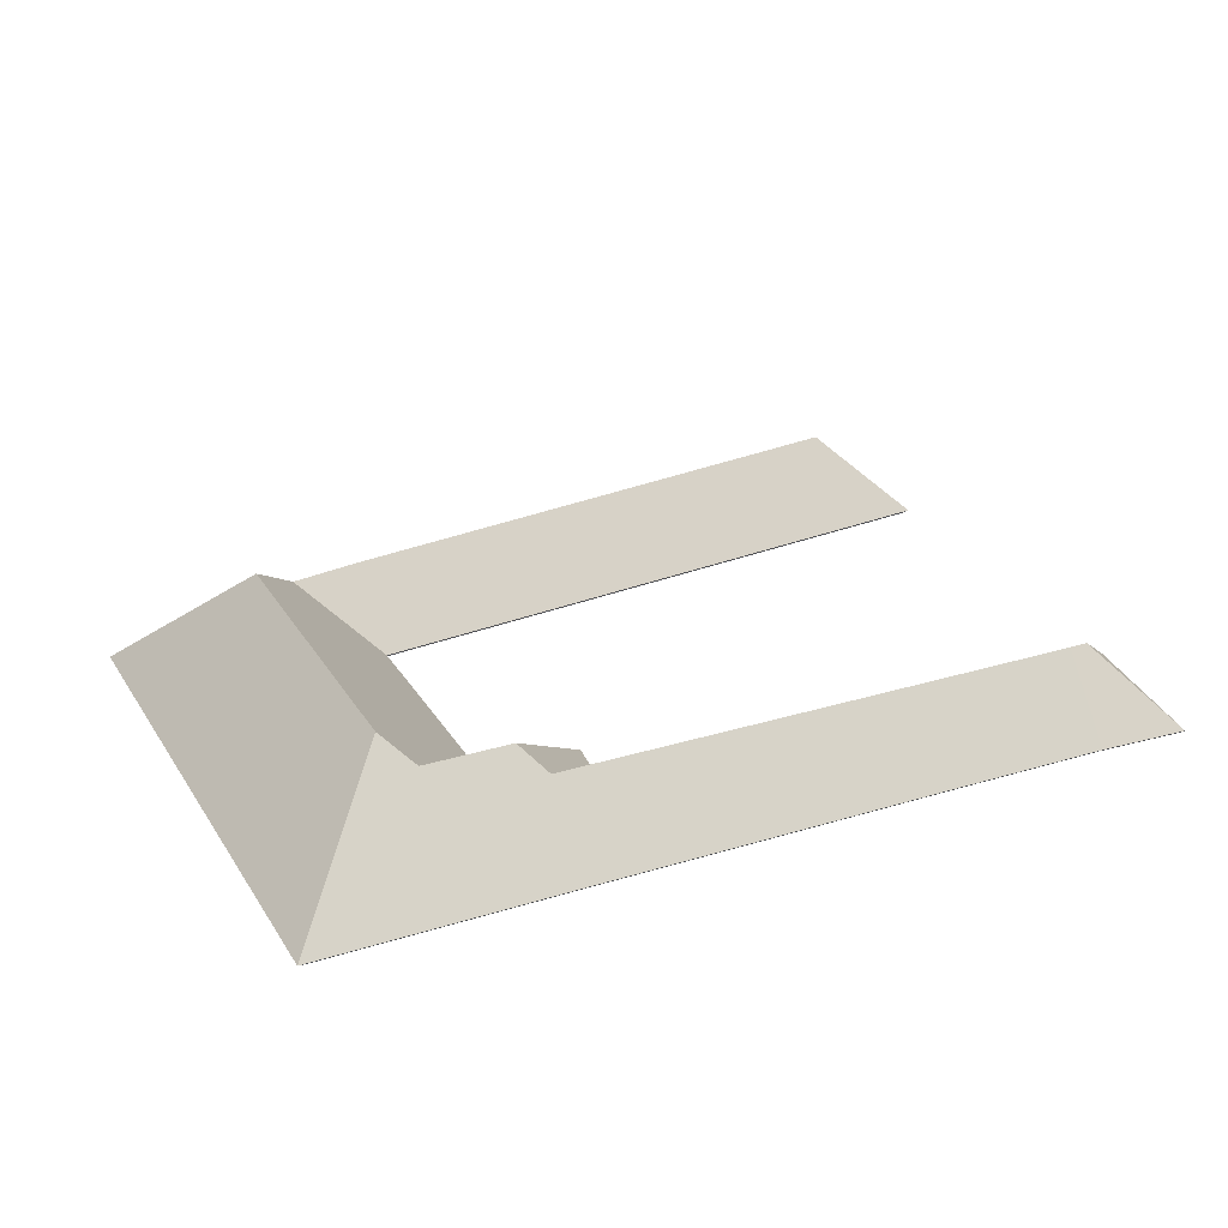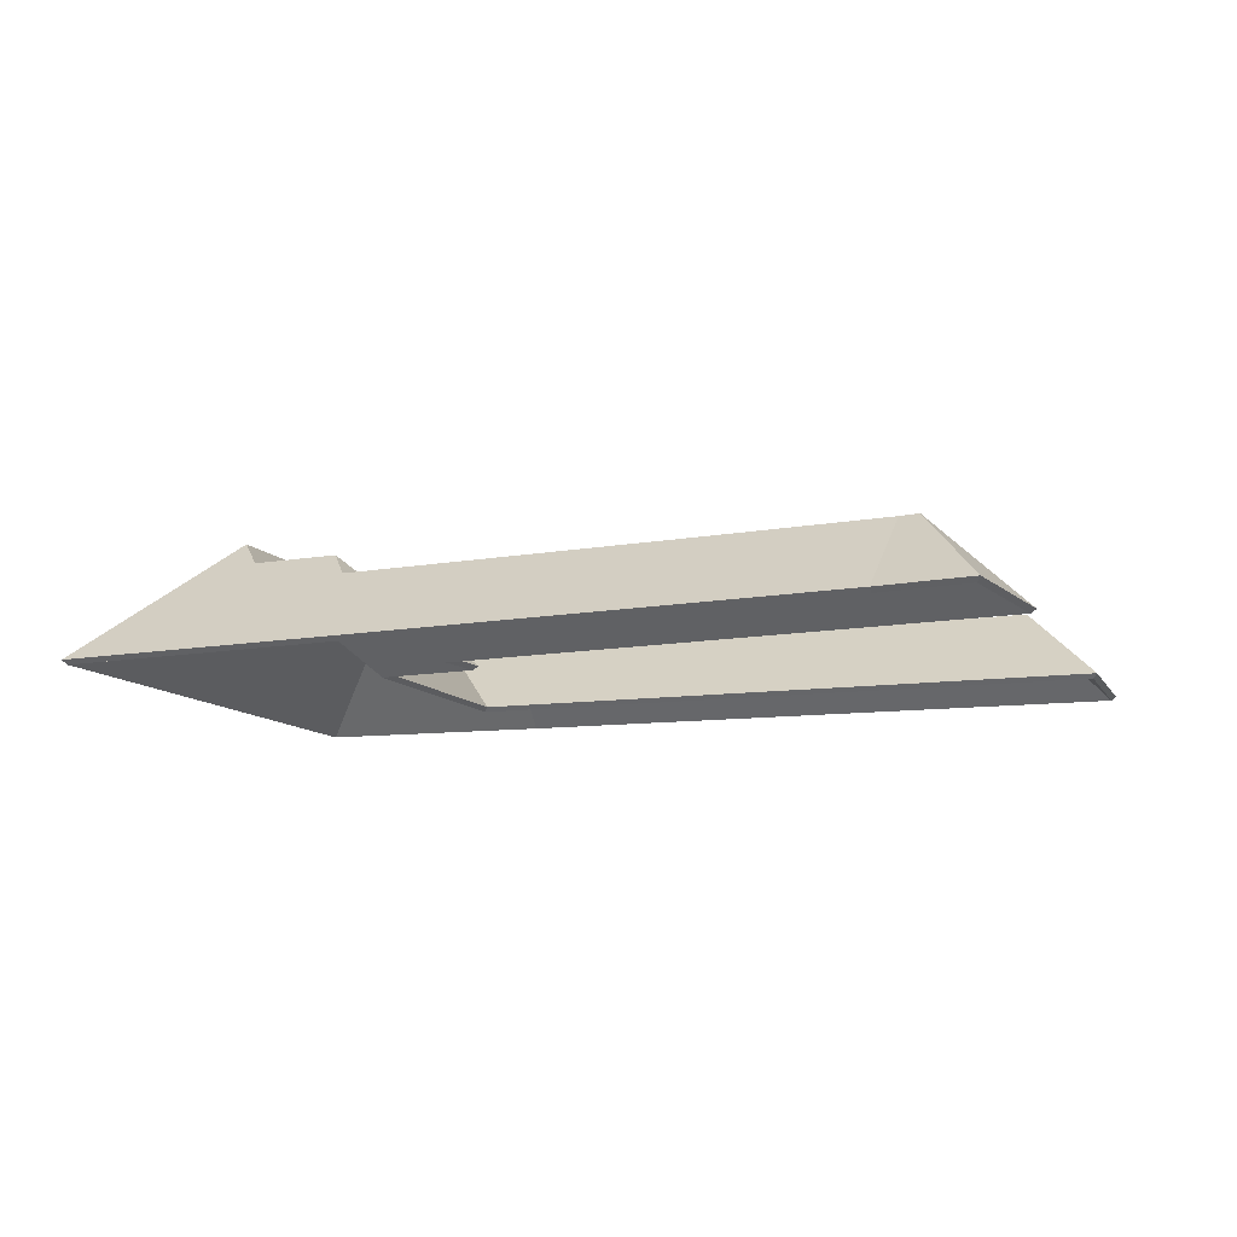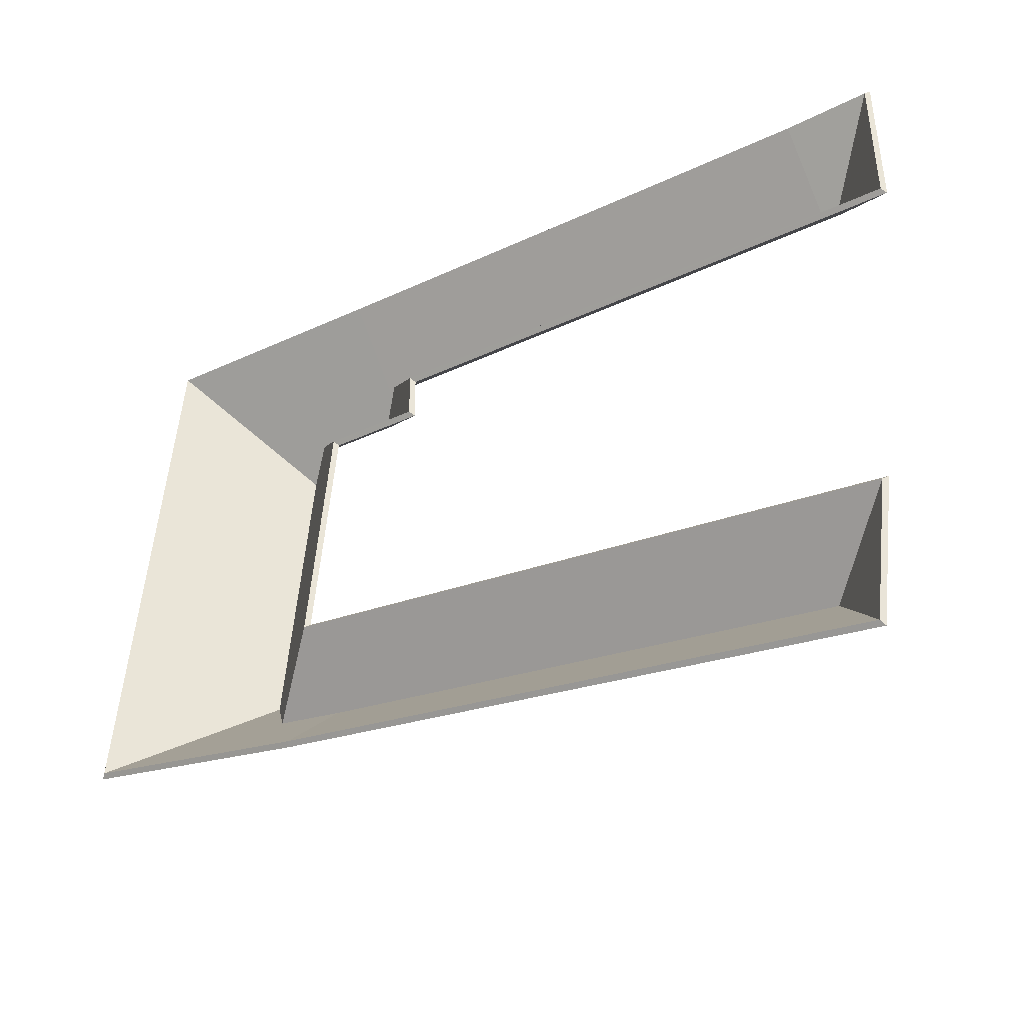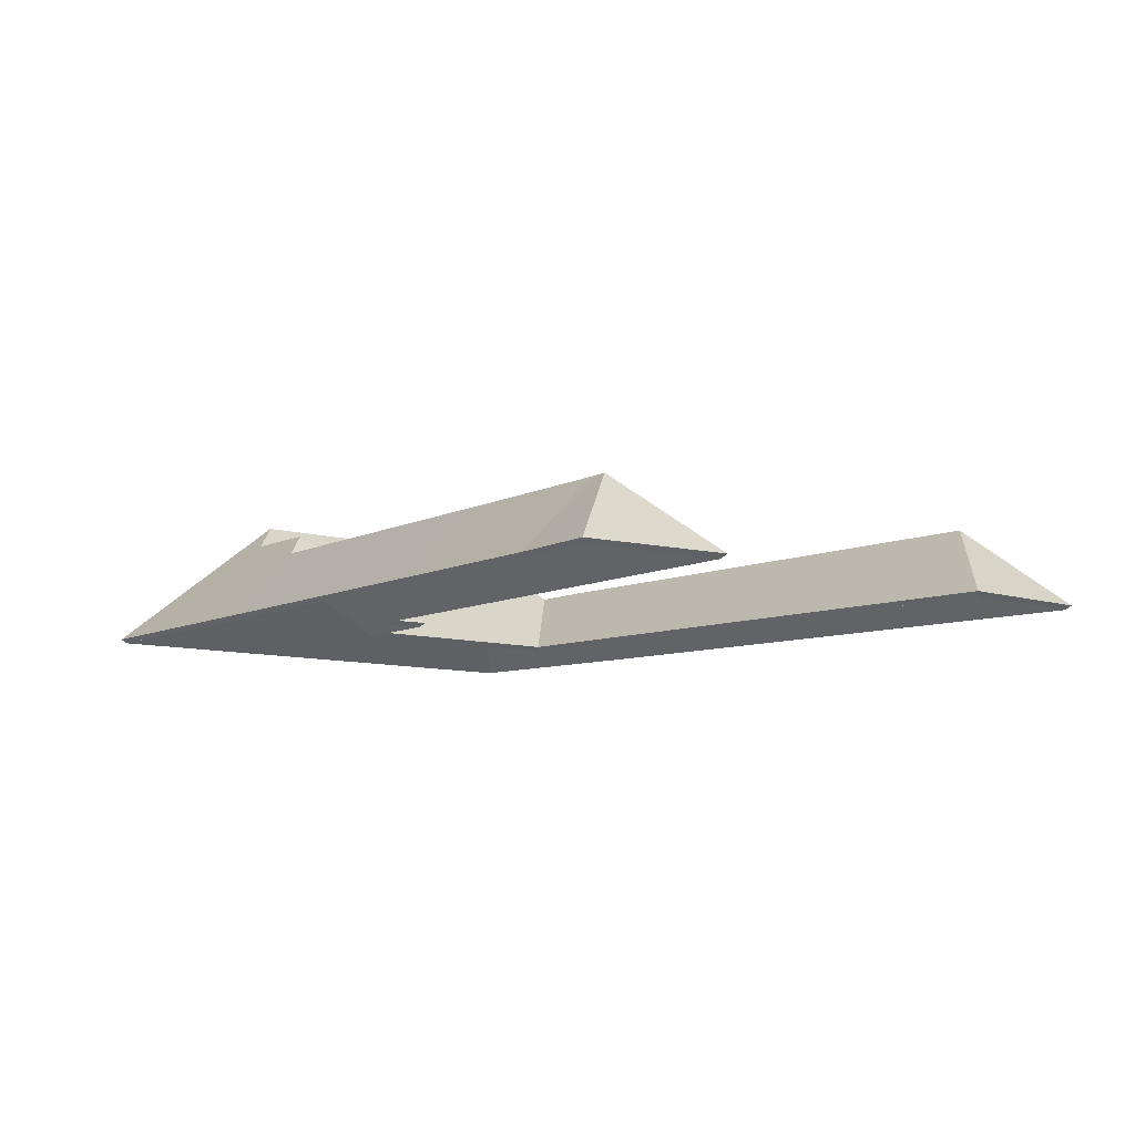
<metadata>
{"format":"obj","ext":"obj","renderer":"f3d","projection":"perspective","resolution":1024,"background":"white","views":[{"elev":31.5,"azim":-22.1,"up":"+Y"},{"elev":-10.9,"azim":26.3,"up":"+Y"},{"elev":-37.9,"azim":31.5,"up":"+Z"},{"elev":-8.6,"azim":54.7,"up":"+Y"}]}
</metadata>
<code>
v 0.9457 -0.1139 -5.523
v 0.968 -0.1359 -5.545
v 0.9667 -0.1373 -5.544
v 0.9457 -0.1166 -5.523
v 0.968 -0.1359 -5.545
v 0.9675 -0.1359 -5.5
v 0.9662 -0.1373 -5.501
v 0.9667 -0.1373 -5.544
v 0.9675 -0.1359 -5.5
v 0.9457 -0.1139 -5.523
v 0.9457 -0.1166 -5.523
v 0.9662 -0.1373 -5.501
v 0.968 -0.1359 -5.545
v 0.9457 -0.1139 -5.523
v 0.9675 -0.1359 -5.5
v 0.9662 -0.1373 -5.501
v 0.9457 -0.1166 -5.523
v 0.9667 -0.1373 -5.544
v 0.9305 -0.1127 -5.668
v 0.9505 -0.1359 -5.694
v 0.9494 -0.1373 -5.693
v 0.9305 -0.1153 -5.668
v 0.9505 -0.1359 -5.694
v 0.9566 -0.1359 -5.648
v 0.9551 -0.1373 -5.649
v 0.9494 -0.1373 -5.693
v 0.9566 -0.1359 -5.648
v 0.9305 -0.1127 -5.668
v 0.9305 -0.1153 -5.668
v 0.9551 -0.1373 -5.649
v 0.9505 -0.1359 -5.694
v 0.9305 -0.1127 -5.668
v 0.9566 -0.1359 -5.648
v 0.9551 -0.1373 -5.649
v 0.9305 -0.1153 -5.668
v 0.9494 -0.1373 -5.693
v 0.9457 -0.1139 -5.523
v 0.9675 -0.1359 -5.5
v 0.9662 -0.1373 -5.501
v 0.9457 -0.1166 -5.523
v 0.9675 -0.1359 -5.5
v 0.94 -0.1359 -5.501
v 0.94 -0.1373 -5.502
v 0.9662 -0.1373 -5.501
v 0.9402 -0.114 -5.523
v 0.9457 -0.1139 -5.523
v 0.9457 -0.1166 -5.523
v 0.9402 -0.1167 -5.523
v 0.94 -0.1359 -5.501
v 0.9402 -0.114 -5.523
v 0.9402 -0.1167 -5.523
v 0.94 -0.1373 -5.502
v 0.9457 -0.1139 -5.523
v 0.9402 -0.114 -5.523
v 0.94 -0.1359 -5.501
v 0.9675 -0.1359 -5.5
v 0.94 -0.1373 -5.502
v 0.9402 -0.1167 -5.523
v 0.9457 -0.1166 -5.523
v 0.9662 -0.1373 -5.501
v 0.9402 -0.114 -5.523
v 0.94 -0.1359 -5.501
v 0.94 -0.1373 -5.502
v 0.9402 -0.1167 -5.523
v 0.94 -0.1359 -5.501
v 0.8891 -0.1359 -5.5
v 0.889 -0.1373 -5.501
v 0.94 -0.1373 -5.502
v 0.8887 -0.114 -5.522
v 0.9402 -0.114 -5.523
v 0.9402 -0.1167 -5.523
v 0.8887 -0.1166 -5.522
v 0.8891 -0.1359 -5.5
v 0.8887 -0.114 -5.522
v 0.8887 -0.1166 -5.522
v 0.889 -0.1373 -5.501
v 0.9402 -0.114 -5.523
v 0.8887 -0.114 -5.522
v 0.8891 -0.1359 -5.5
v 0.94 -0.1359 -5.501
v 0.889 -0.1373 -5.501
v 0.8887 -0.1166 -5.522
v 0.9402 -0.1167 -5.523
v 0.94 -0.1373 -5.502
v 0.7787 -0.1138 -5.52
v 0.8011 -0.1359 -5.543
v 0.7998 -0.1373 -5.541
v 0.7787 -0.1164 -5.52
v 0.8887 -0.114 -5.522
v 0.7787 -0.1138 -5.52
v 0.7787 -0.1164 -5.52
v 0.8887 -0.1166 -5.522
v 0.9402 -0.114 -5.523
v 0.8887 -0.114 -5.522
v 0.8887 -0.1166 -5.522
v 0.9402 -0.1167 -5.523
v 0.9457 -0.1139 -5.523
v 0.9402 -0.114 -5.523
v 0.9402 -0.1167 -5.523
v 0.9457 -0.1166 -5.523
v 0.8011 -0.1359 -5.543
v 0.968 -0.1359 -5.545
v 0.9667 -0.1373 -5.544
v 0.7998 -0.1373 -5.541
v 0.968 -0.1359 -5.545
v 0.9457 -0.1139 -5.523
v 0.9457 -0.1166 -5.523
v 0.9667 -0.1373 -5.544
v 0.8011 -0.1359 -5.543
v 0.7787 -0.1138 -5.52
v 0.8887 -0.114 -5.522
v 0.9402 -0.114 -5.523
v 0.968 -0.1359 -5.545
v 0.9457 -0.1139 -5.523
v 0.9667 -0.1373 -5.544
v 0.9457 -0.1166 -5.523
v 0.9402 -0.1167 -5.523
v 0.7998 -0.1373 -5.541
v 0.8887 -0.1166 -5.522
v 0.7787 -0.1164 -5.52
v 0.8013 -0.1359 -5.557
v 0.8011 -0.1359 -5.543
v 0.7998 -0.1373 -5.541
v 0.8 -0.1373 -5.556
v 0.7715 -0.1065 -5.527
v 0.8013 -0.1359 -5.557
v 0.8 -0.1373 -5.556
v 0.7715 -0.1091 -5.527
v 0.7766 -0.1117 -5.522
v 0.7715 -0.1065 -5.527
v 0.7715 -0.1091 -5.527
v 0.7766 -0.1143 -5.522
v 0.7787 -0.1138 -5.52
v 0.7766 -0.1117 -5.522
v 0.7766 -0.1143 -5.522
v 0.7787 -0.1164 -5.52
v 0.8011 -0.1359 -5.543
v 0.7787 -0.1138 -5.52
v 0.7787 -0.1164 -5.52
v 0.7998 -0.1373 -5.541
v 0.8013 -0.1359 -5.557
v 0.7715 -0.1065 -5.527
v 0.7766 -0.1117 -5.522
v 0.7787 -0.1138 -5.52
v 0.8011 -0.1359 -5.543
v 0.7998 -0.1373 -5.541
v 0.7787 -0.1164 -5.52
v 0.8 -0.1373 -5.556
v 0.7766 -0.1143 -5.522
v 0.7715 -0.1091 -5.527
v 0.8887 -0.114 -5.522
v 0.8891 -0.1359 -5.5
v 0.889 -0.1373 -5.501
v 0.8887 -0.1166 -5.522
v 0.7787 -0.1138 -5.52
v 0.8887 -0.114 -5.522
v 0.8887 -0.1166 -5.522
v 0.7787 -0.1164 -5.52
v 0.8891 -0.1359 -5.5
v 0.7772 -0.1359 -5.498
v 0.7771 -0.1373 -5.499
v 0.889 -0.1373 -5.501
v 0.7766 -0.1117 -5.522
v 0.7787 -0.1138 -5.52
v 0.7787 -0.1164 -5.52
v 0.7766 -0.1143 -5.522
v 0.7772 -0.1359 -5.498
v 0.7766 -0.1117 -5.522
v 0.7766 -0.1143 -5.522
v 0.7771 -0.1373 -5.499
v 0.8891 -0.1359 -5.5
v 0.8887 -0.114 -5.522
v 0.7772 -0.1359 -5.498
v 0.7787 -0.1138 -5.52
v 0.7766 -0.1117 -5.522
v 0.7771 -0.1373 -5.499
v 0.7766 -0.1143 -5.522
v 0.7787 -0.1164 -5.52
v 0.8887 -0.1166 -5.522
v 0.889 -0.1373 -5.501
v 0.7715 -0.1065 -5.527
v 0.7443 -0.1063 -5.527
v 0.7443 -0.109 -5.527
v 0.7715 -0.1091 -5.527
v 0.7443 -0.1063 -5.527
v 0.7713 -0.1359 -5.557
v 0.7701 -0.1373 -5.555
v 0.7443 -0.109 -5.527
v 0.7713 -0.1359 -5.557
v 0.8013 -0.1359 -5.557
v 0.8 -0.1373 -5.556
v 0.7701 -0.1373 -5.555
v 0.8013 -0.1359 -5.557
v 0.7715 -0.1065 -5.527
v 0.7715 -0.1091 -5.527
v 0.8 -0.1373 -5.556
v 0.7443 -0.1063 -5.527
v 0.7715 -0.1065 -5.527
v 0.8013 -0.1359 -5.557
v 0.7713 -0.1359 -5.557
v 0.8 -0.1373 -5.556
v 0.7715 -0.1091 -5.527
v 0.7443 -0.109 -5.527
v 0.7701 -0.1373 -5.555
v 0.727 -0.09821 -5.626
v 0.7419 -0.1149 -5.645
v 0.7419 -0.1175 -5.645
v 0.727 -0.1008 -5.626
v 0.7419 -0.1149 -5.645
v 0.7648 -0.1359 -5.626
v 0.7634 -0.1373 -5.627
v 0.7419 -0.1175 -5.645
v 0.7648 -0.1359 -5.626
v 0.7713 -0.1359 -5.557
v 0.7701 -0.1373 -5.555
v 0.7634 -0.1373 -5.627
v 0.7355 -0.09822 -5.534
v 0.727 -0.09821 -5.626
v 0.727 -0.1008 -5.626
v 0.7355 -0.1009 -5.534
v 0.7443 -0.1063 -5.527
v 0.7355 -0.09822 -5.534
v 0.7355 -0.1009 -5.534
v 0.7443 -0.109 -5.527
v 0.7713 -0.1359 -5.557
v 0.7443 -0.1063 -5.527
v 0.7443 -0.109 -5.527
v 0.7701 -0.1373 -5.555
v 0.7355 -0.09822 -5.534
v 0.7443 -0.1063 -5.527
v 0.7713 -0.1359 -5.557
v 0.7648 -0.1359 -5.626
v 0.7419 -0.1149 -5.645
v 0.727 -0.09821 -5.626
v 0.7701 -0.1373 -5.555
v 0.7443 -0.109 -5.527
v 0.7355 -0.1009 -5.534
v 0.727 -0.1008 -5.626
v 0.7419 -0.1175 -5.645
v 0.7634 -0.1373 -5.627
v 0.9305 -0.1127 -5.668
v 0.9566 -0.1359 -5.648
v 0.9551 -0.1373 -5.649
v 0.9305 -0.1153 -5.668
v 0.7631 -0.1144 -5.648
v 0.9305 -0.1127 -5.668
v 0.9305 -0.1153 -5.668
v 0.7631 -0.117 -5.648
v 0.9566 -0.1359 -5.648
v 0.7648 -0.1359 -5.626
v 0.7634 -0.1373 -5.627
v 0.9551 -0.1373 -5.649
v 0.7419 -0.1149 -5.645
v 0.7631 -0.1144 -5.648
v 0.7631 -0.117 -5.648
v 0.7419 -0.1175 -5.645
v 0.7648 -0.1359 -5.626
v 0.7419 -0.1149 -5.645
v 0.7419 -0.1175 -5.645
v 0.7634 -0.1373 -5.627
v 0.7631 -0.1144 -5.648
v 0.7419 -0.1149 -5.645
v 0.7648 -0.1359 -5.626
v 0.9566 -0.1359 -5.648
v 0.9305 -0.1127 -5.668
v 0.7634 -0.1373 -5.627
v 0.7419 -0.1175 -5.645
v 0.7631 -0.117 -5.648
v 0.9305 -0.1153 -5.668
v 0.9551 -0.1373 -5.649
v 0.7631 -0.1144 -5.648
v 0.76 -0.1359 -5.669
v 0.7602 -0.1373 -5.668
v 0.7631 -0.117 -5.648
v 0.9305 -0.1127 -5.668
v 0.7631 -0.1144 -5.648
v 0.7631 -0.117 -5.648
v 0.9305 -0.1153 -5.668
v 0.76 -0.1359 -5.669
v 0.9505 -0.1359 -5.694
v 0.9494 -0.1373 -5.693
v 0.7602 -0.1373 -5.668
v 0.9505 -0.1359 -5.694
v 0.9305 -0.1127 -5.668
v 0.9305 -0.1153 -5.668
v 0.9494 -0.1373 -5.693
v 0.7631 -0.1144 -5.648
v 0.9305 -0.1127 -5.668
v 0.9505 -0.1359 -5.694
v 0.76 -0.1359 -5.669
v 0.9494 -0.1373 -5.693
v 0.9305 -0.1153 -5.668
v 0.7631 -0.117 -5.648
v 0.7602 -0.1373 -5.668
v 0.7766 -0.1117 -5.522
v 0.7772 -0.1359 -5.498
v 0.7771 -0.1373 -5.499
v 0.7766 -0.1143 -5.522
v 0.7715 -0.1065 -5.527
v 0.7766 -0.1117 -5.522
v 0.7766 -0.1143 -5.522
v 0.7715 -0.1091 -5.527
v 0.7443 -0.1063 -5.527
v 0.7715 -0.1065 -5.527
v 0.7715 -0.1091 -5.527
v 0.7443 -0.109 -5.527
v 0.7355 -0.09822 -5.534
v 0.7443 -0.1063 -5.527
v 0.7443 -0.109 -5.527
v 0.7355 -0.1009 -5.534
v 0.7772 -0.1359 -5.498
v 0.7012 -0.1359 -5.496
v 0.7024 -0.1373 -5.497
v 0.7771 -0.1373 -5.499
v 0.7012 -0.1359 -5.496
v 0.7355 -0.09822 -5.534
v 0.7355 -0.1009 -5.534
v 0.7024 -0.1373 -5.497
v 0.7766 -0.1117 -5.522
v 0.7715 -0.1065 -5.527
v 0.7443 -0.1063 -5.527
v 0.7772 -0.1359 -5.498
v 0.7012 -0.1359 -5.496
v 0.7355 -0.09822 -5.534
v 0.7443 -0.109 -5.527
v 0.7715 -0.1091 -5.527
v 0.7766 -0.1143 -5.522
v 0.7024 -0.1373 -5.497
v 0.7355 -0.1009 -5.534
v 0.7771 -0.1373 -5.499
v 0.727 -0.09821 -5.626
v 0.6861 -0.1359 -5.657
v 0.6876 -0.1373 -5.656
v 0.727 -0.1008 -5.626
v 0.7419 -0.1149 -5.645
v 0.727 -0.09821 -5.626
v 0.727 -0.1008 -5.626
v 0.7419 -0.1175 -5.645
v 0.7631 -0.1144 -5.648
v 0.7419 -0.1149 -5.645
v 0.7419 -0.1175 -5.645
v 0.7631 -0.117 -5.648
v 0.6861 -0.1359 -5.657
v 0.76 -0.1359 -5.669
v 0.7602 -0.1373 -5.668
v 0.6876 -0.1373 -5.656
v 0.76 -0.1359 -5.669
v 0.7631 -0.1144 -5.648
v 0.7631 -0.117 -5.648
v 0.7602 -0.1373 -5.668
v 0.6861 -0.1359 -5.657
v 0.727 -0.09821 -5.626
v 0.7419 -0.1149 -5.645
v 0.76 -0.1359 -5.669
v 0.7631 -0.1144 -5.648
v 0.7602 -0.1373 -5.668
v 0.7631 -0.117 -5.648
v 0.7419 -0.1175 -5.645
v 0.6876 -0.1373 -5.656
v 0.727 -0.1008 -5.626
v 0.7355 -0.09822 -5.534
v 0.7012 -0.1359 -5.496
v 0.7024 -0.1373 -5.497
v 0.7355 -0.1009 -5.534
v 0.727 -0.09821 -5.626
v 0.7355 -0.09822 -5.534
v 0.7355 -0.1009 -5.534
v 0.727 -0.1008 -5.626
v 0.7012 -0.1359 -5.496
v 0.6861 -0.1359 -5.657
v 0.6876 -0.1373 -5.656
v 0.7024 -0.1373 -5.497
v 0.6861 -0.1359 -5.657
v 0.727 -0.09821 -5.626
v 0.727 -0.1008 -5.626
v 0.6876 -0.1373 -5.656
v 0.7355 -0.09822 -5.534
v 0.727 -0.09821 -5.626
v 0.6861 -0.1359 -5.657
v 0.7012 -0.1359 -5.496
v 0.6876 -0.1373 -5.656
v 0.727 -0.1008 -5.626
v 0.7355 -0.1009 -5.534
v 0.7024 -0.1373 -5.497
f 1 2 3
f 1 3 4
f 5 6 7
f 5 7 8
f 9 10 11
f 9 11 12
f 13 14 15
f 16 17 18
f 19 20 21
f 19 21 22
f 23 24 25
f 23 25 26
f 27 28 29
f 27 29 30
f 31 32 33
f 34 35 36
f 37 38 39
f 37 39 40
f 41 42 43
f 41 43 44
f 45 46 47
f 45 47 48
f 49 50 51
f 49 51 52
f 53 54 55
f 53 55 56
f 57 58 59
f 57 59 60
f 61 62 63
f 61 63 64
f 65 66 67
f 65 67 68
f 69 70 71
f 69 71 72
f 73 74 75
f 73 75 76
f 77 78 79
f 77 79 80
f 81 82 83
f 81 83 84
f 85 86 87
f 85 87 88
f 89 90 91
f 89 91 92
f 93 94 95
f 93 95 96
f 97 98 99
f 97 99 100
f 101 102 103
f 101 103 104
f 105 106 107
f 105 107 108
f 109 110 111
f 109 111 112
f 109 112 113
f 113 112 114
f 115 116 117
f 115 117 118
f 118 117 119
f 118 119 120
f 121 122 123
f 121 123 124
f 125 126 127
f 125 127 128
f 129 130 131
f 129 131 132
f 133 134 135
f 133 135 136
f 137 138 139
f 137 139 140
f 141 142 143
f 141 143 144
f 141 144 145
f 146 147 148
f 148 147 149
f 148 149 150
f 151 152 153
f 151 153 154
f 155 156 157
f 155 157 158
f 159 160 161
f 159 161 162
f 163 164 165
f 163 165 166
f 167 168 169
f 167 169 170
f 171 172 173
f 173 172 174
f 173 174 175
f 176 177 178
f 176 178 179
f 176 179 180
f 181 182 183
f 181 183 184
f 185 186 187
f 185 187 188
f 189 190 191
f 189 191 192
f 193 194 195
f 193 195 196
f 197 198 199
f 197 199 200
f 201 202 203
f 201 203 204
f 205 206 207
f 205 207 208
f 209 210 211
f 209 211 212
f 213 214 215
f 213 215 216
f 217 218 219
f 217 219 220
f 221 222 223
f 221 223 224
f 225 226 227
f 225 227 228
f 229 230 231
f 229 231 232
f 229 232 233
f 229 233 234
f 235 236 237
f 235 237 238
f 235 238 239
f 235 239 240
f 241 242 243
f 241 243 244
f 245 246 247
f 245 247 248
f 249 250 251
f 249 251 252
f 253 254 255
f 253 255 256
f 257 258 259
f 257 259 260
f 261 262 263
f 261 263 264
f 261 264 265
f 266 267 268
f 266 268 269
f 266 269 270
f 271 272 273
f 271 273 274
f 275 276 277
f 275 277 278
f 279 280 281
f 279 281 282
f 283 284 285
f 283 285 286
f 287 288 289
f 287 289 290
f 291 292 293
f 291 293 294
f 295 296 297
f 295 297 298
f 299 300 301
f 299 301 302
f 303 304 305
f 303 305 306
f 307 308 309
f 307 309 310
f 311 312 313
f 311 313 314
f 315 316 317
f 315 317 318
f 319 320 321
f 322 319 323
f 323 319 321
f 323 321 324
f 325 326 327
f 328 329 325
f 328 325 327
f 328 327 330
f 331 332 333
f 331 333 334
f 335 336 337
f 335 337 338
f 339 340 341
f 339 341 342
f 343 344 345
f 343 345 346
f 347 348 349
f 347 349 350
f 351 352 353
f 351 353 354
f 354 353 355
f 356 357 358
f 356 358 359
f 359 358 360
f 361 362 363
f 361 363 364
f 365 366 367
f 365 367 368
f 369 370 371
f 369 371 372
f 373 374 375
f 373 375 376
f 377 378 379
f 377 379 380
f 381 382 383
f 381 383 384

</code>
